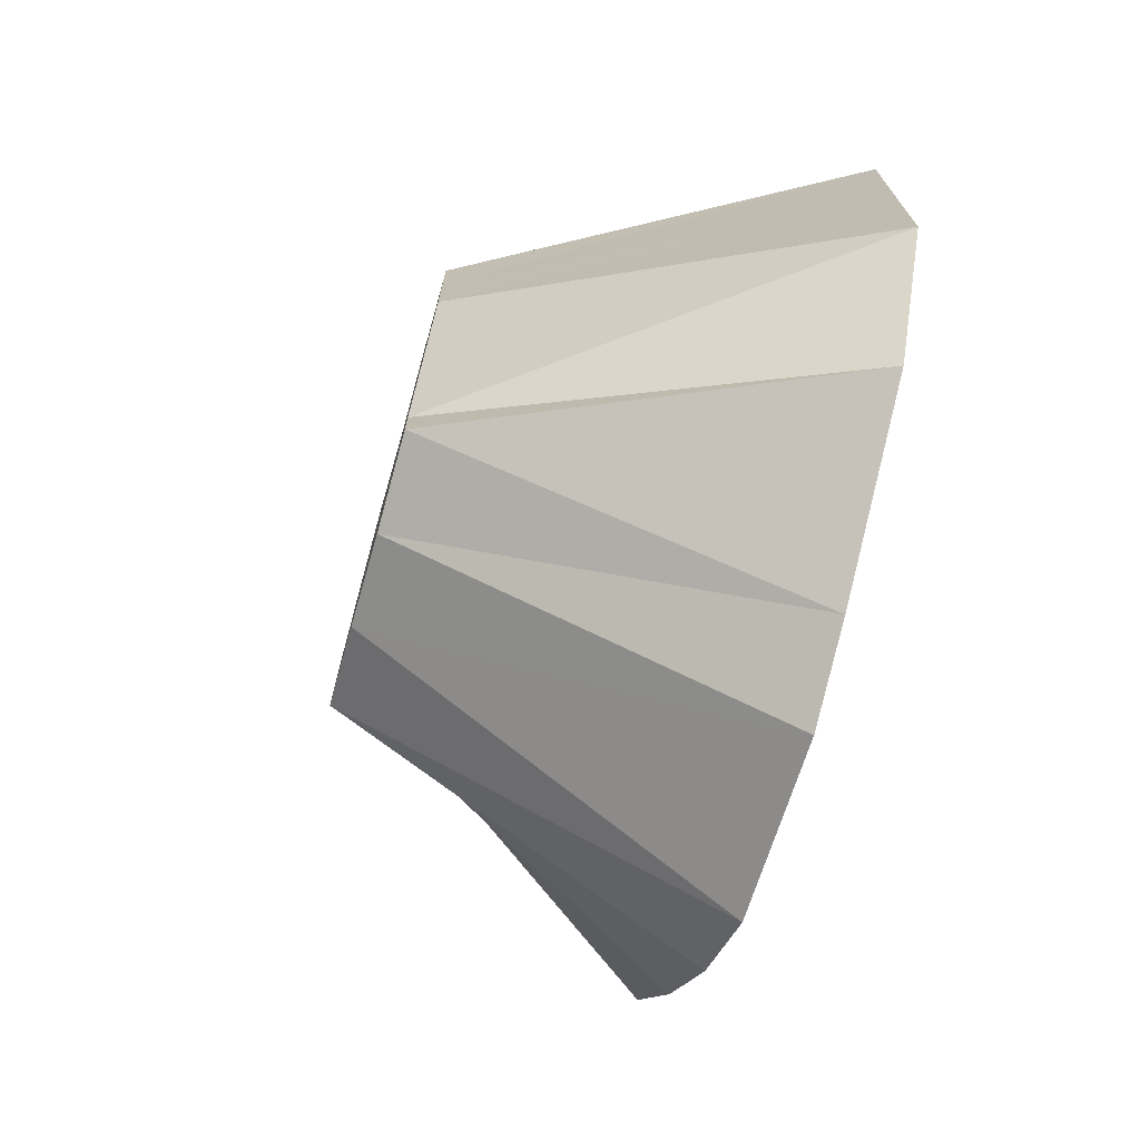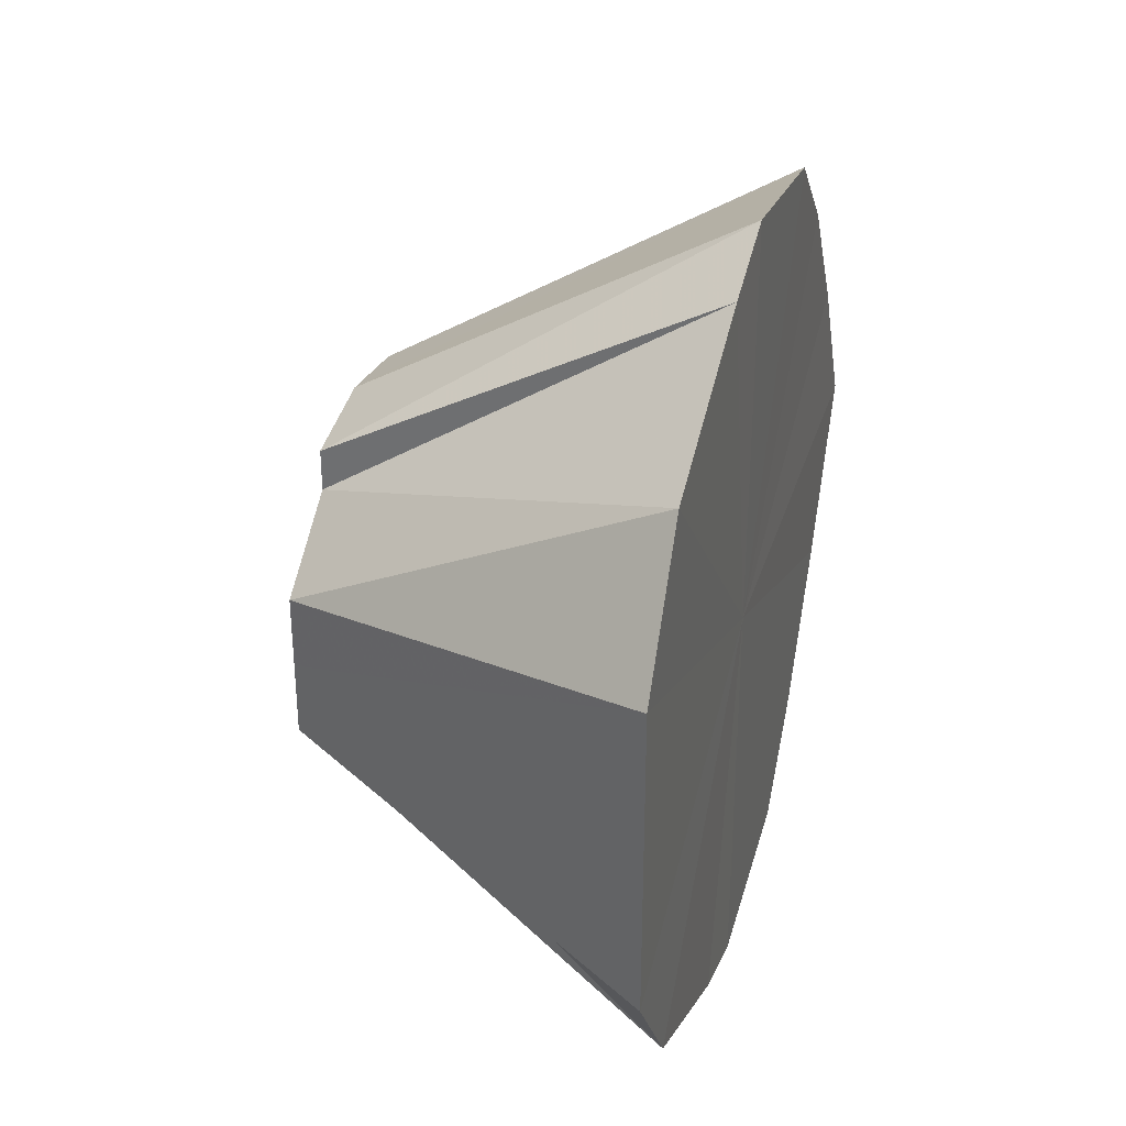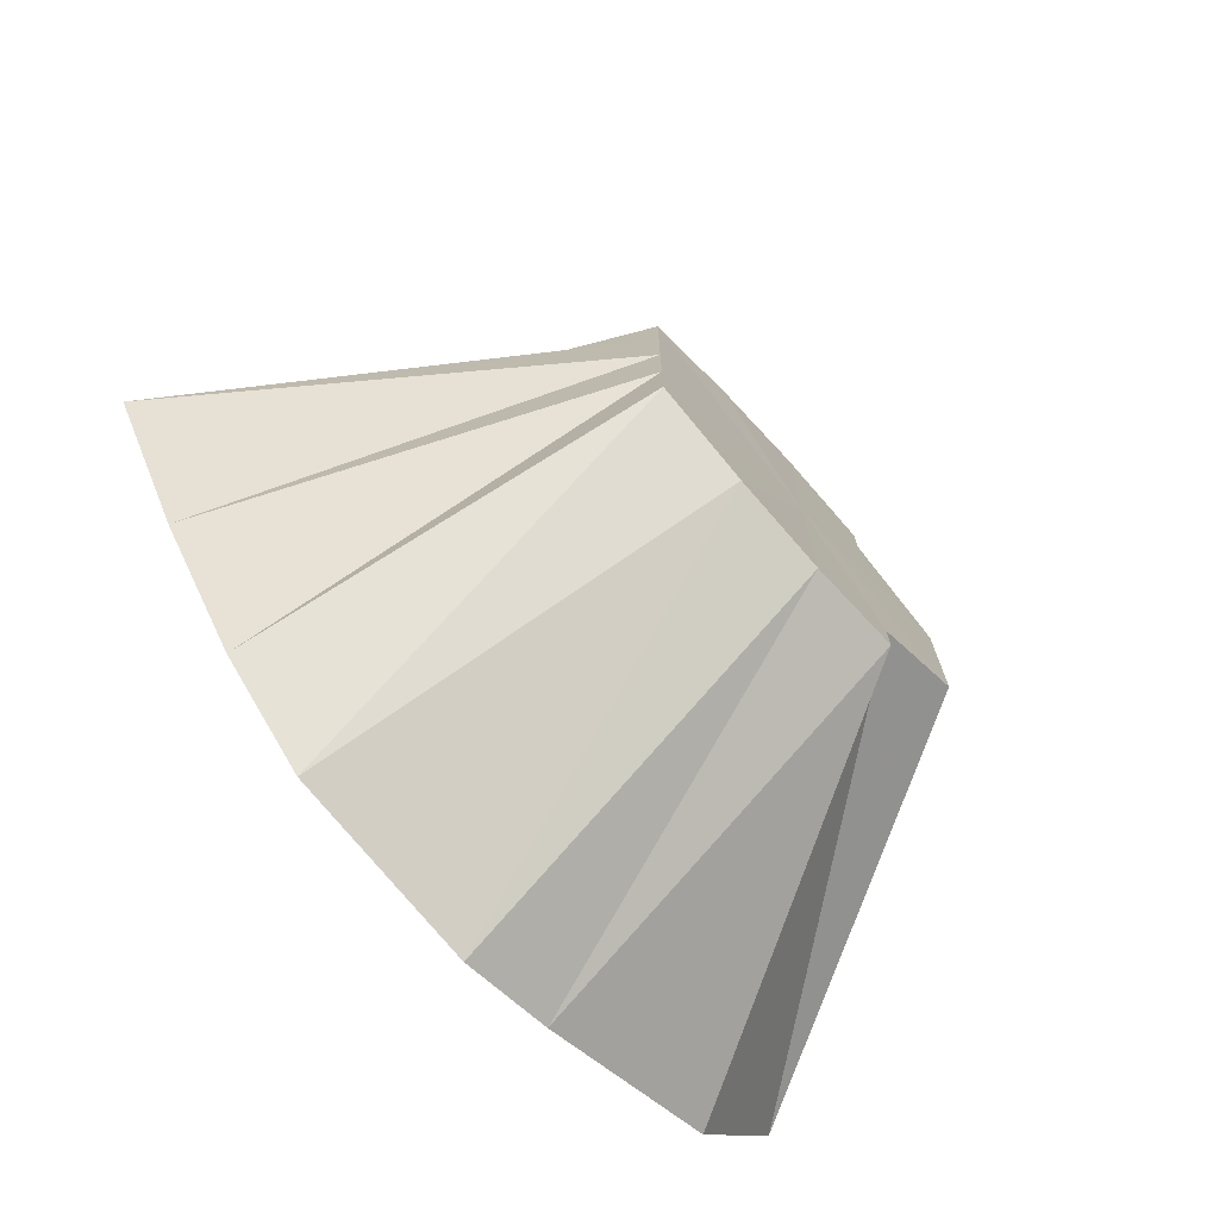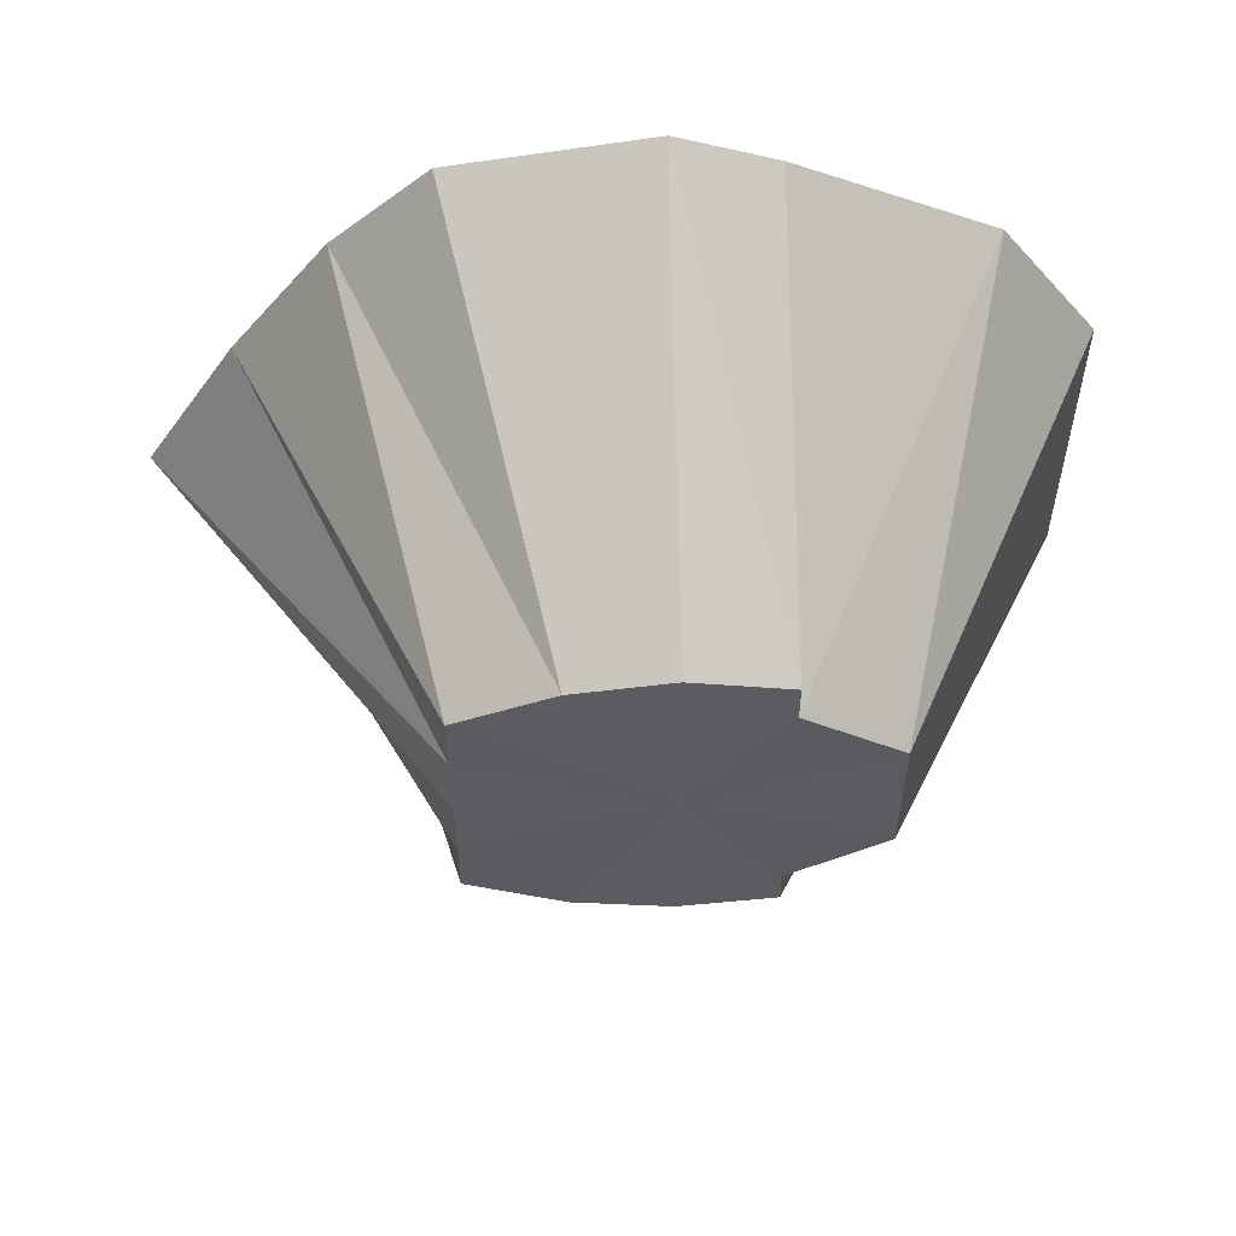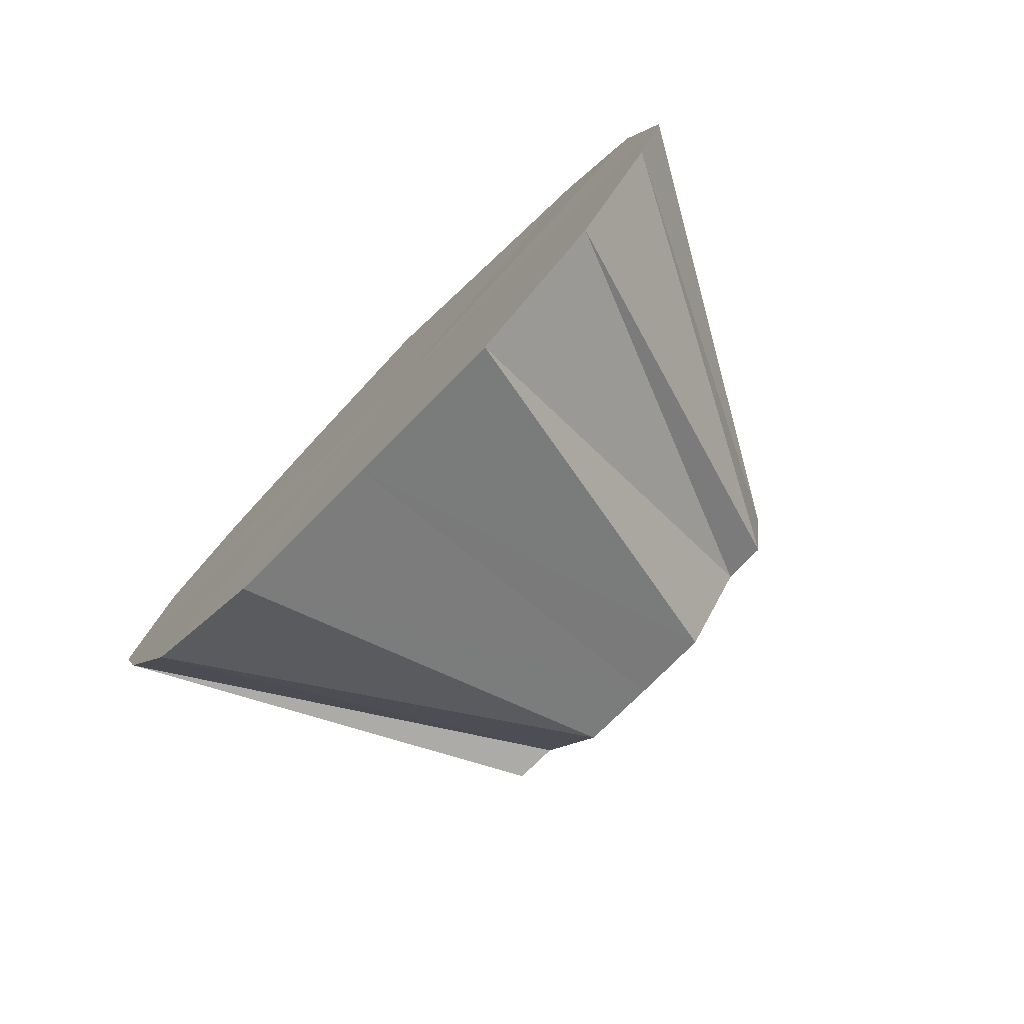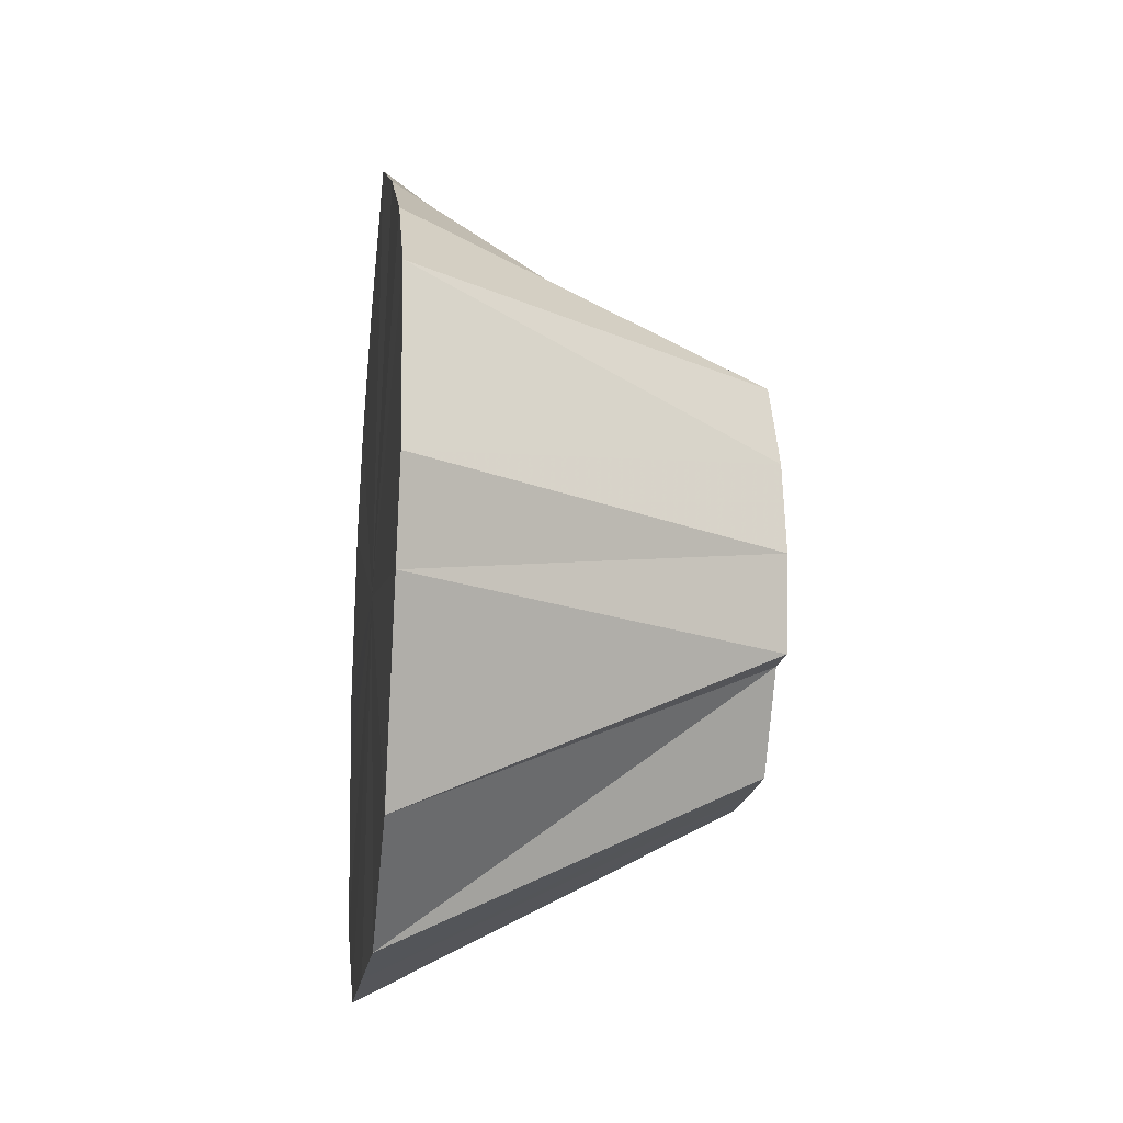
<metadata>
{"format":"obj","ext":"obj","renderer":"f3d","projection":"perspective","resolution":1024,"background":"white","views":[{"elev":-72.0,"azim":-15.6,"up":"+Z"},{"elev":32.7,"azim":15.9,"up":"+Z"},{"elev":-73.3,"azim":-138.0,"up":"+Z"},{"elev":56.2,"azim":-91.5,"up":"+Z"},{"elev":-77.6,"azim":135.2,"up":"+Y"},{"elev":-18.5,"azim":172.2,"up":"+Y"}]}
</metadata>
<code>
o 10141
v 2251 1880 17.07
v 2251 1880 17.06
v 2251 1880 17.04
v 2251 1880 17.06
v 2251 1880 17.04
v 2251 1880 17.07
v 2251 1880 17.05
v 2251 1880 17.04
v 2251 1880 17.02
v 2251 1880 17.04
v 2251 1880 17.04
v 2251 1880 17.05
v 2251 1880 17.03
v 2251 1880 17.04
v 2251 1880 17.06
v 2251 1880 17.04
v 2251 1880 17.05
v 2251 1880 17.04
v 2251 1880 17.02
v 2251 1880 17.02
v 2251 1880 17.04
v 2251 1880 17.04
v 2251 1880 17.05
v 2251 1880 17.02
v 2251 1880 17.02
v 2251 1880 17.01
v 2251 1880 17.04
v 2251 1880 17.03
v 2251 1880 17.02
v 2251 1880 17.01
v 2251 1880 17.01
v 2251 1880 16.99
v 2251 1880 17.01
v 2251 1880 17.02
v 2251 1880 17.02
v 2251 1880 17.01
v 2251 1880 16.99
v 2251 1880 16.98
v 2251 1880 17.01
v 2251 1880 17.02
v 2251 1880 16.99
v 2251 1880 17
v 2251 1880 16.98
v 2251 1880 16.98
v 2251 1880 17.01
v 2251 1880 16.98
v 2251 1880 16.98
v 2251 1880 17.01
v 2251 1880 16.98
v 2251 1880 16.99
v 2251 1880 17.06
v 2251 1880 17.04
v 2251 1880 17.04
v 2251 1880 17.07
v 2251 1880 17.02
v 2251 1880 17.06
v 2251 1880 17.05
v 2251 1880 17.06
v 2251 1880 17.04
v 2251 1880 17.05
v 2251 1880 17.02
v 2251 1880 17.04
v 2251 1880 17.01
v 2251 1880 17.02
v 2251 1880 16.99
v 2251 1880 17.01
v 2251 1880 16.98
v 2251 1880 16.99
v 2251 1880 16.98
v 2251 1880 16.98
f 1 2 3
f 4 1 5
f 6 3 5
f 7 4 8
f 5 3 9
f 10 11 9
f 12 8 13
f 13 8 9
f 14 7 13
f 15 16 3
f 3 16 9
f 2 17 16
f 18 13 19
f 19 13 9
f 20 14 19
f 17 21 22
f 23 22 16
f 16 22 9
f 24 19 25
f 25 19 9
f 26 20 25
f 27 28 22
f 22 28 9
f 21 29 28
f 30 25 31
f 31 25 9
f 32 26 31
f 29 33 34
f 28 34 9
f 35 34 28
f 36 31 9
f 37 31 36
f 38 32 36
f 39 40 34
f 34 40 9
f 33 41 40
f 42 36 9
f 43 36 42
f 44 38 42
f 45 42 9
f 46 42 45
f 47 44 45
f 41 47 48
f 48 45 9
f 40 48 9
f 49 45 48
f 50 48 40
f 51 52 53
f 54 55 56
f 56 55 57
f 58 55 54
f 57 55 59
f 60 55 58
f 59 55 61
f 62 55 60
f 61 55 63
f 64 55 62
f 63 55 65
f 66 55 64
f 65 55 67
f 68 55 66
f 67 55 69
f 70 55 68
f 69 55 70

</code>
